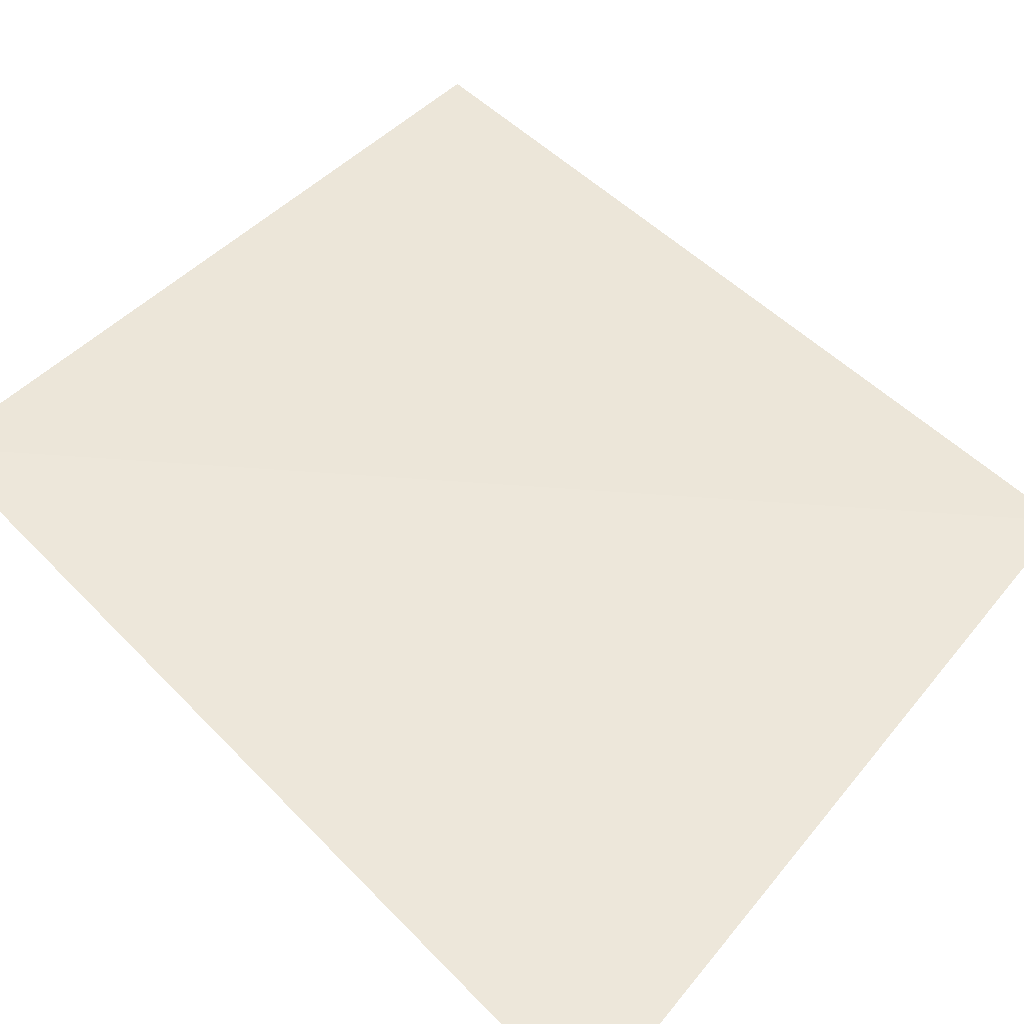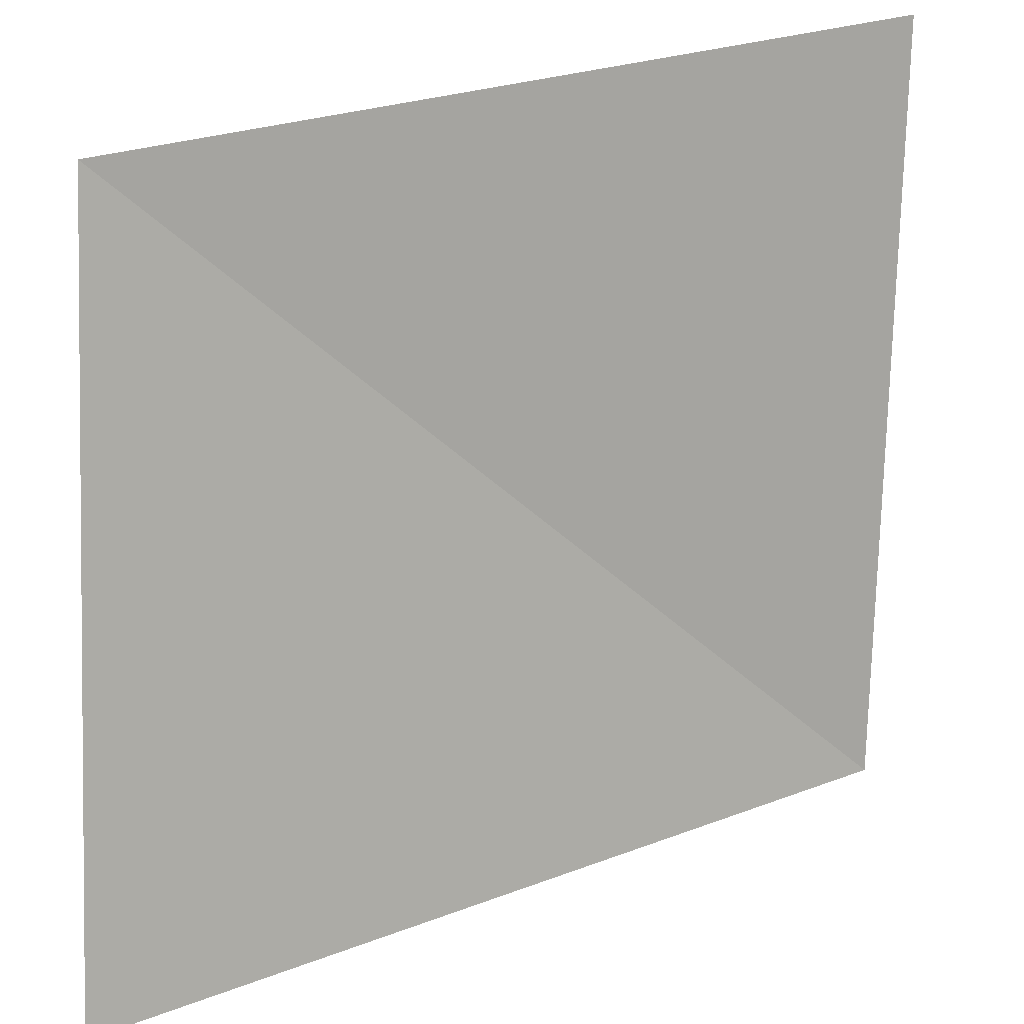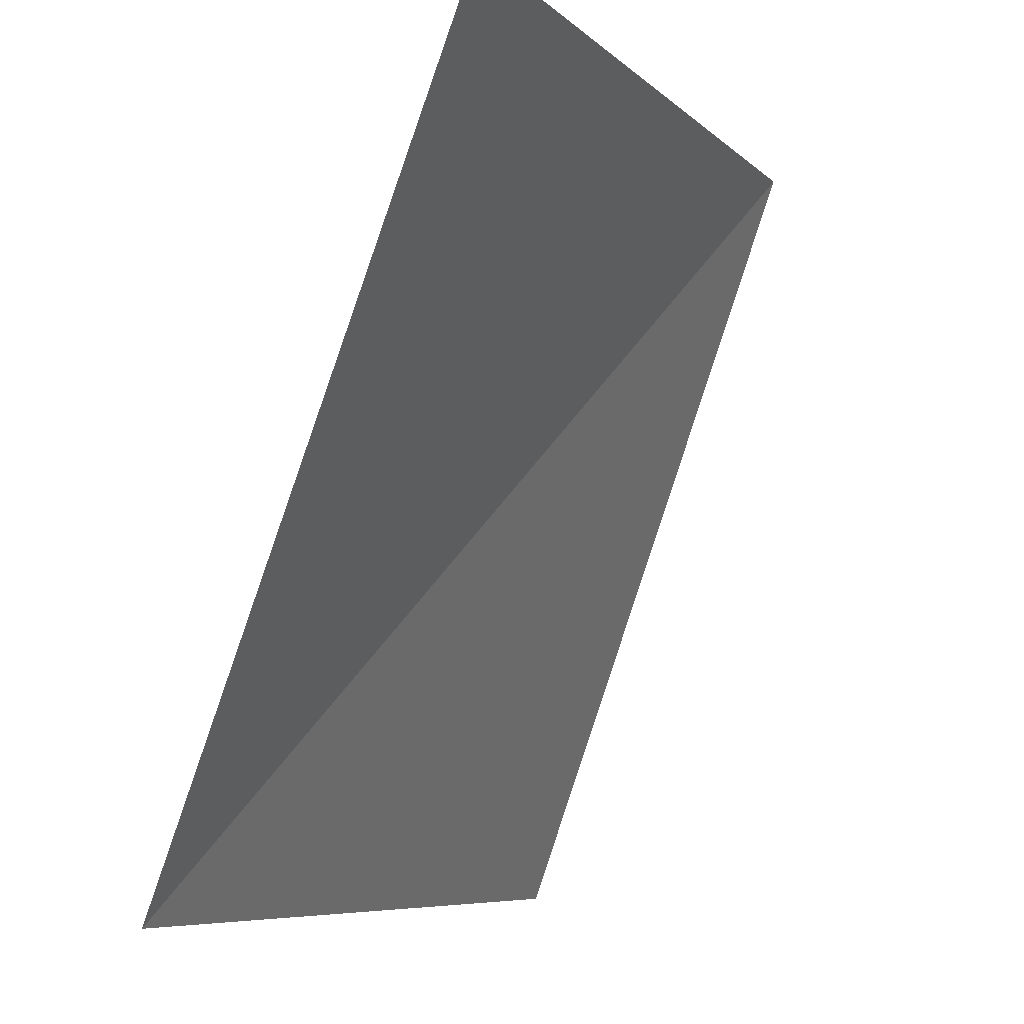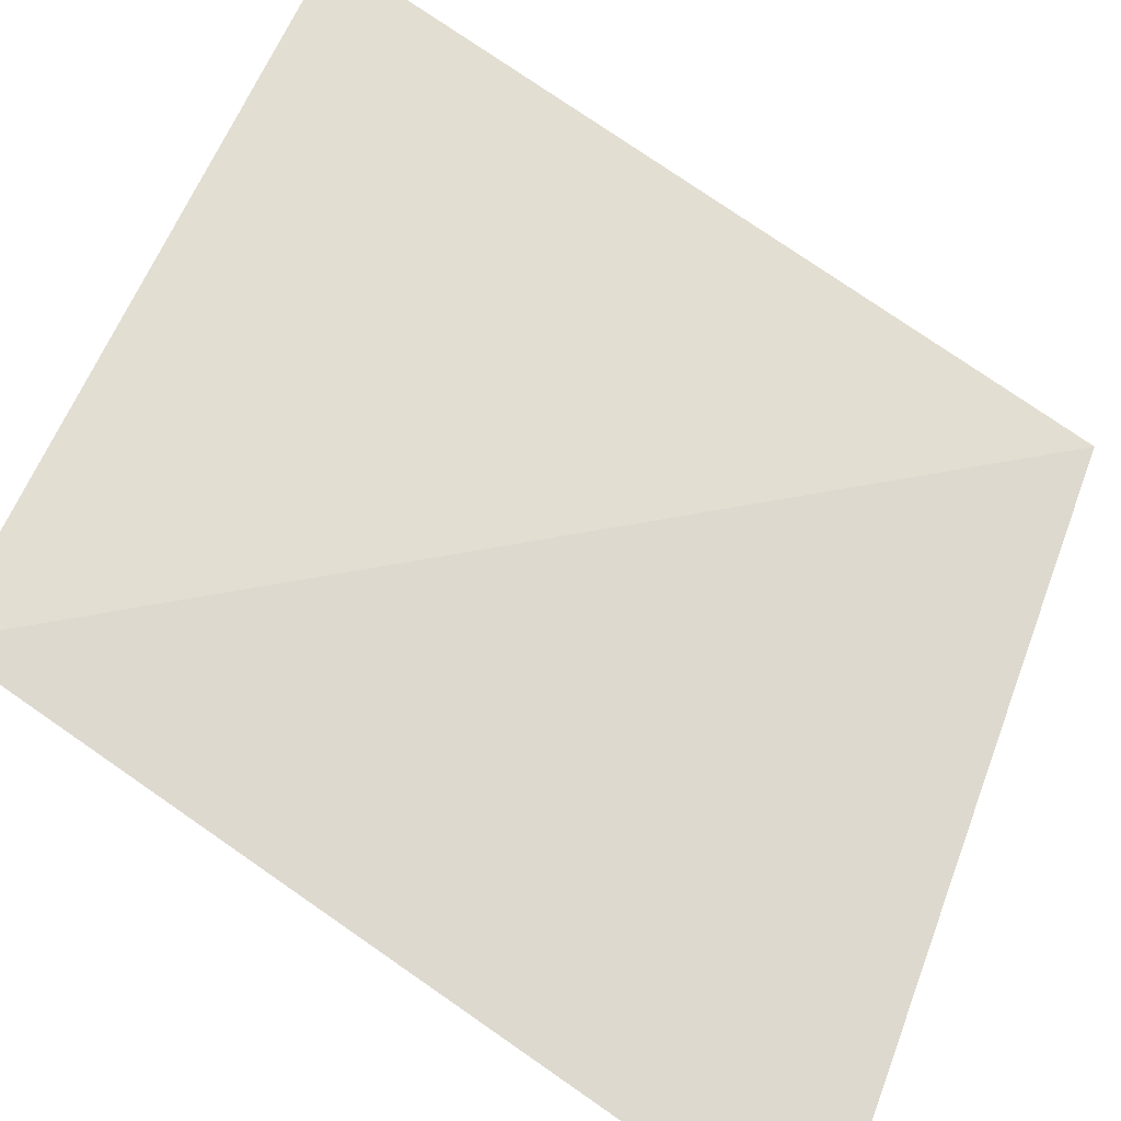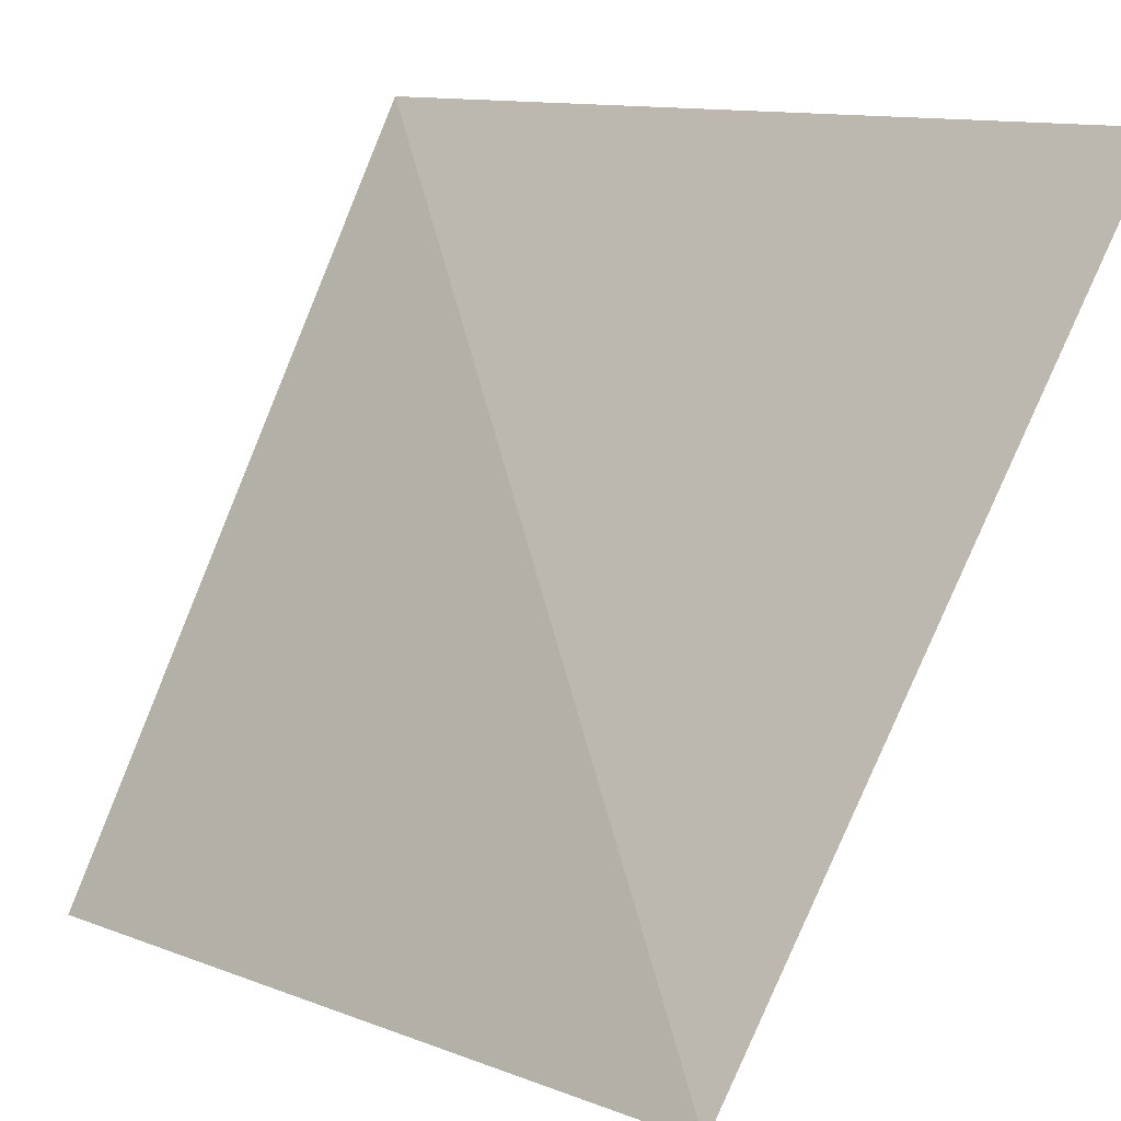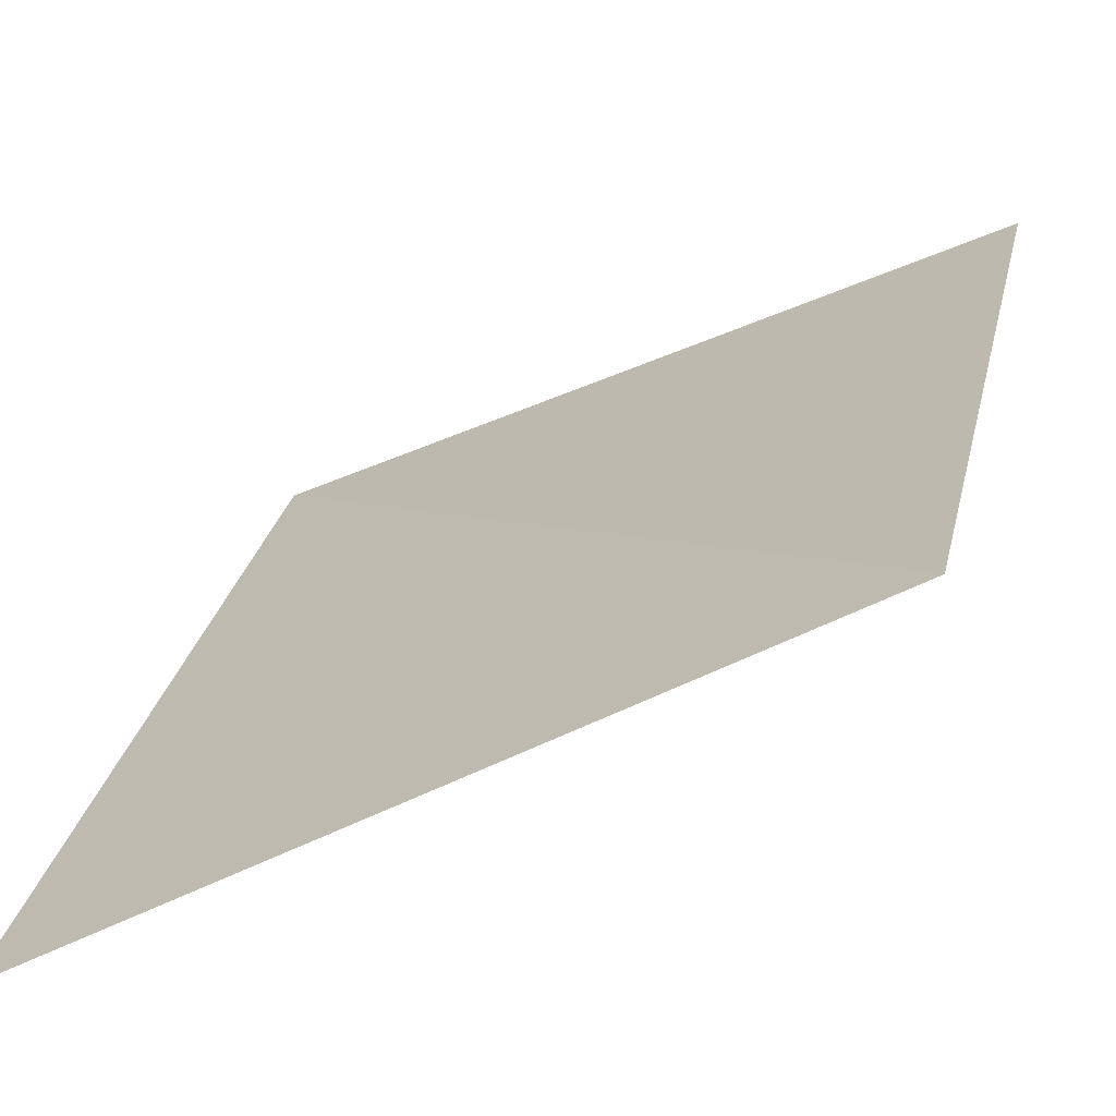
<metadata>
{"format":"obj","ext":"obj","renderer":"f3d","projection":"perspective","resolution":1024,"background":"white","views":[{"elev":17.0,"azim":129.4,"up":"+Z"},{"elev":-55.8,"azim":-91.5,"up":"+Z"},{"elev":-6.5,"azim":135.1,"up":"+Y"},{"elev":38.6,"azim":112.4,"up":"+Z"},{"elev":12.3,"azim":61.3,"up":"+Y"},{"elev":-1.4,"azim":-166.7,"up":"+Z"}]}
</metadata>
<code>
v 0.323 -0.01812 0.014
v 0.3288 -0.01811 0.01157
v 0.3288 -0.02408 0.01477
v 0.323 -0.02409 0.01679
f 1 2 3
f 3 2 1
f 4 1 3
f 3 1 4

</code>
